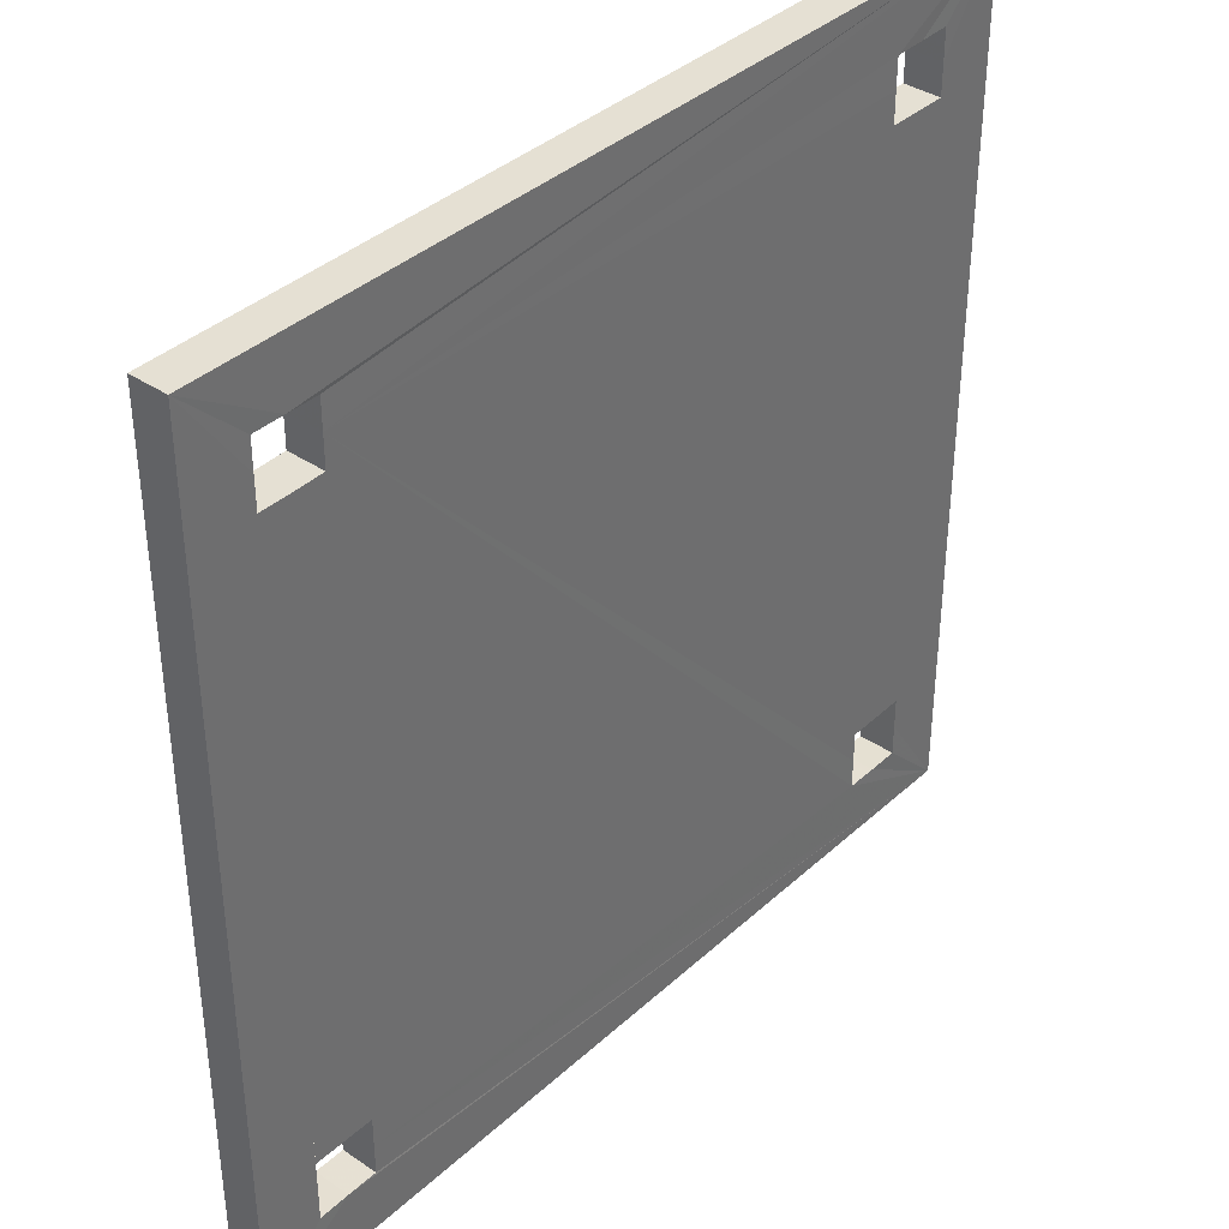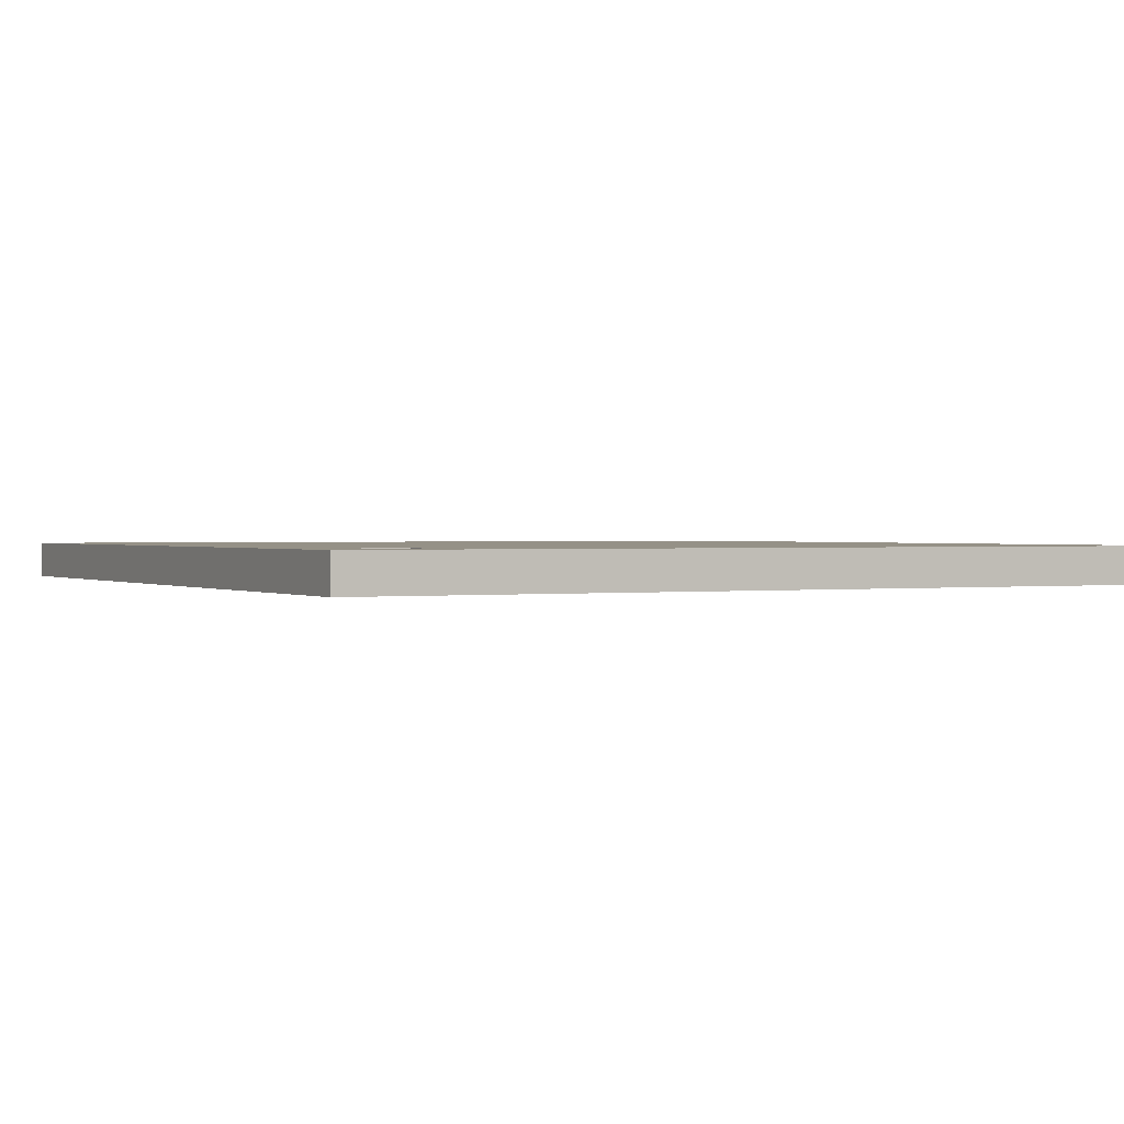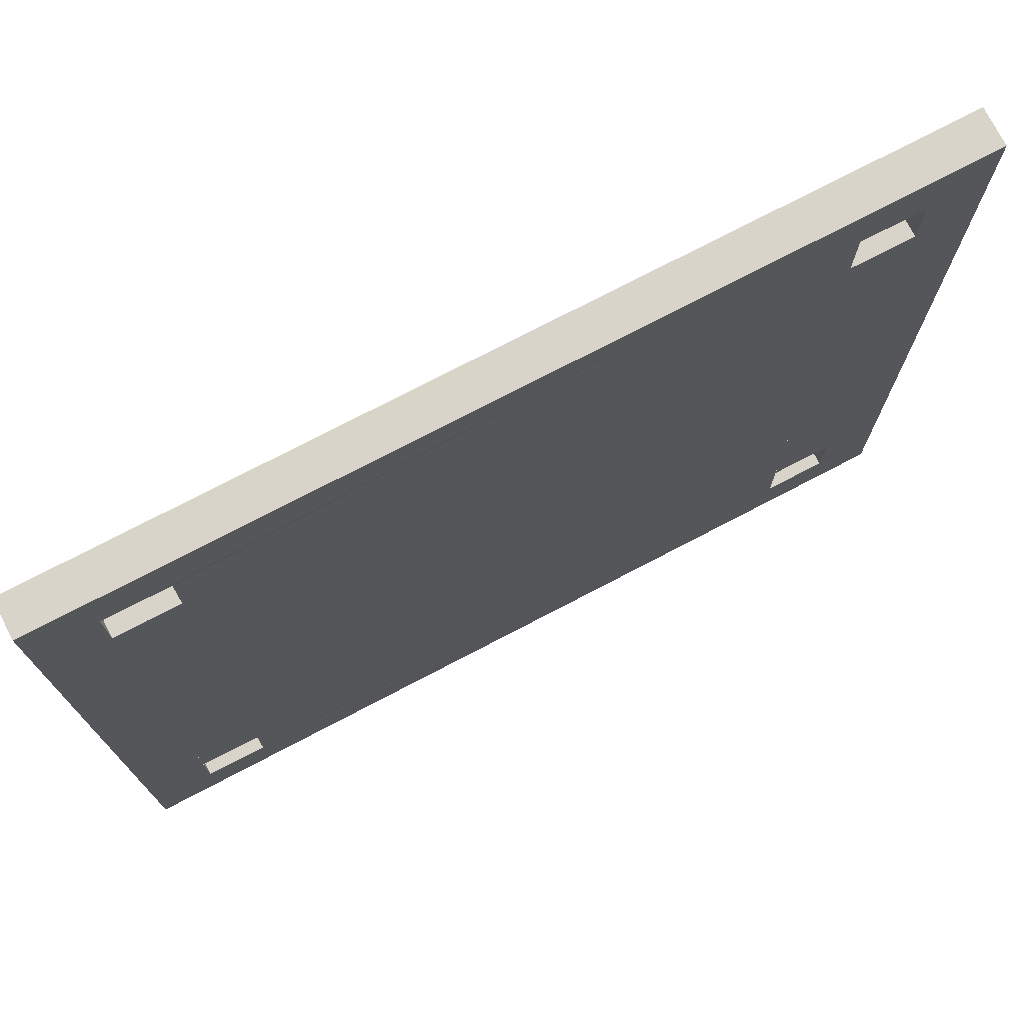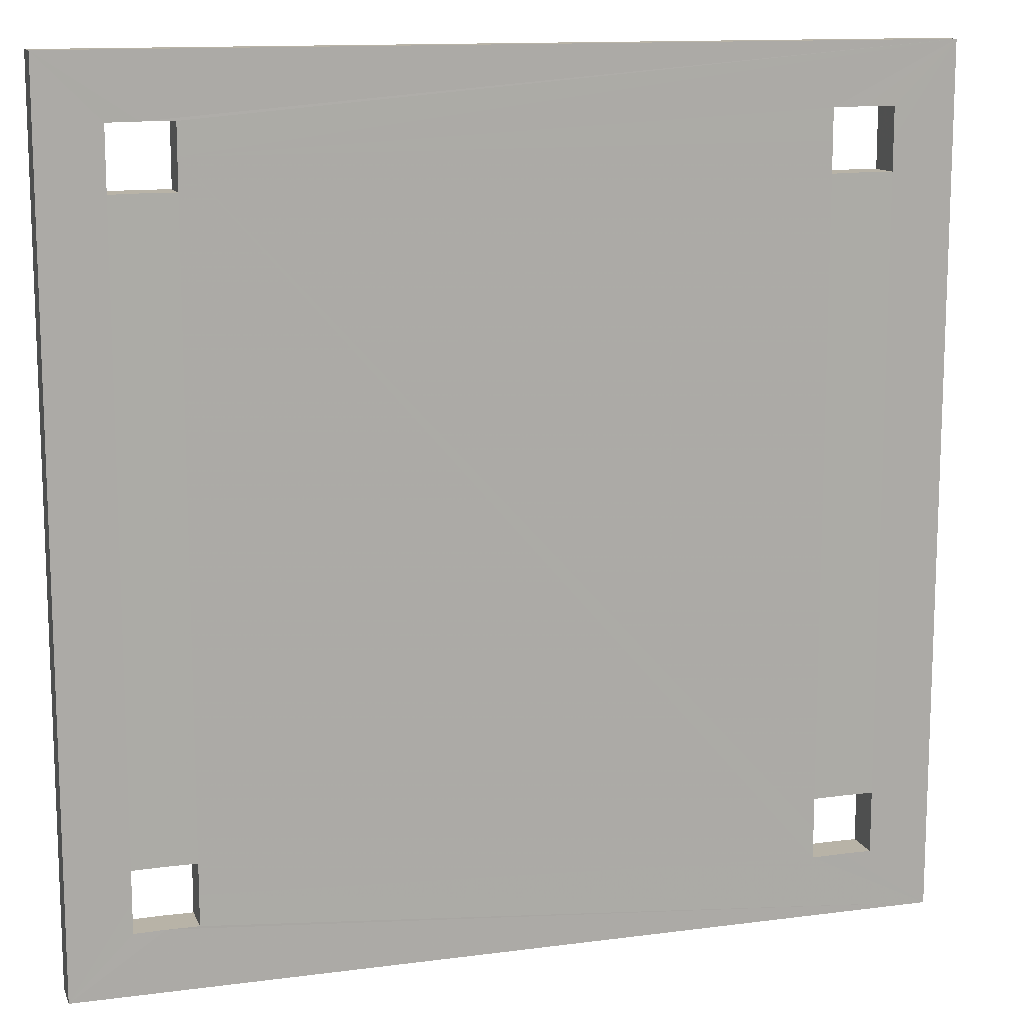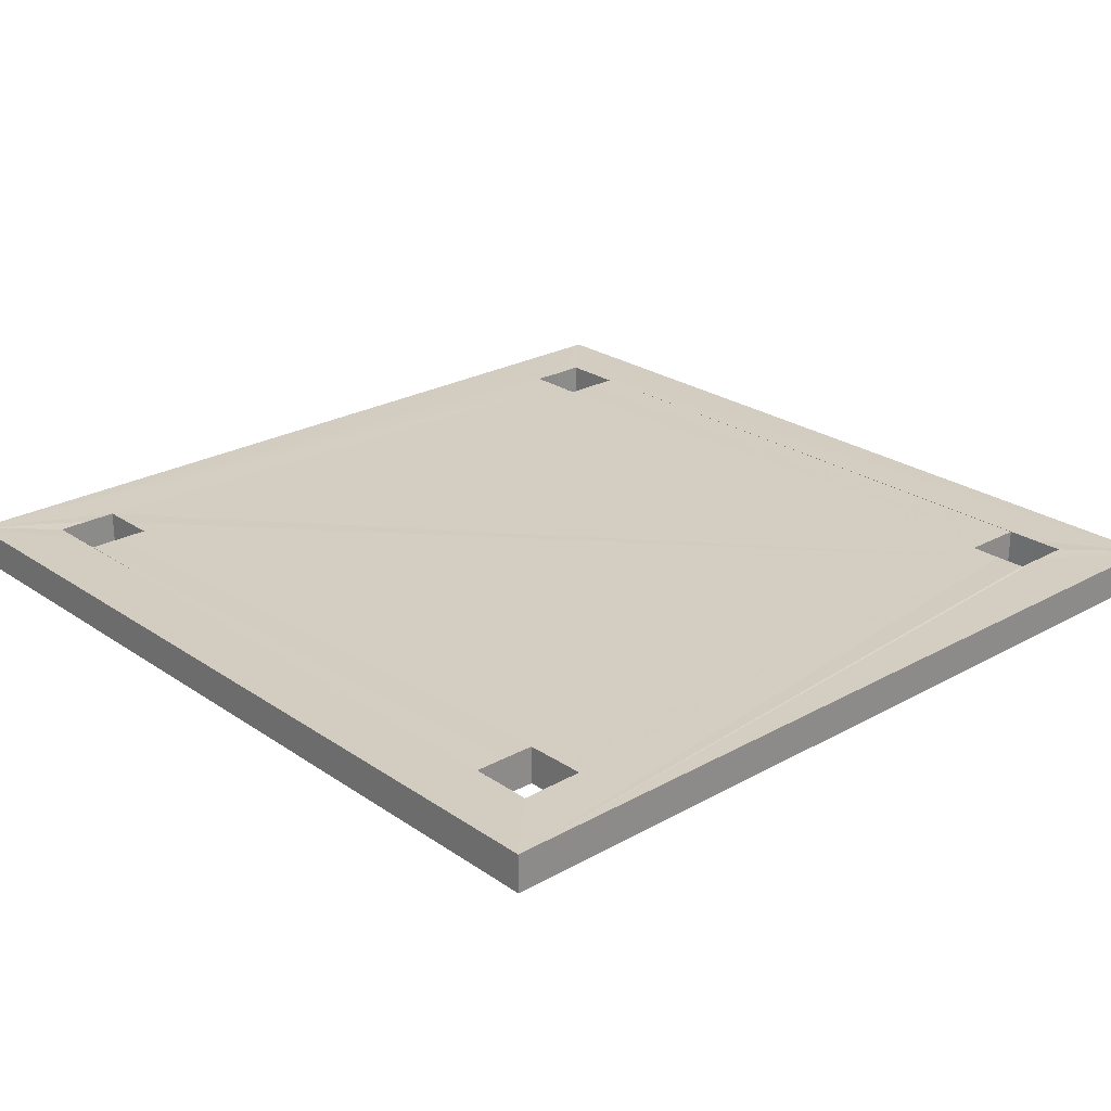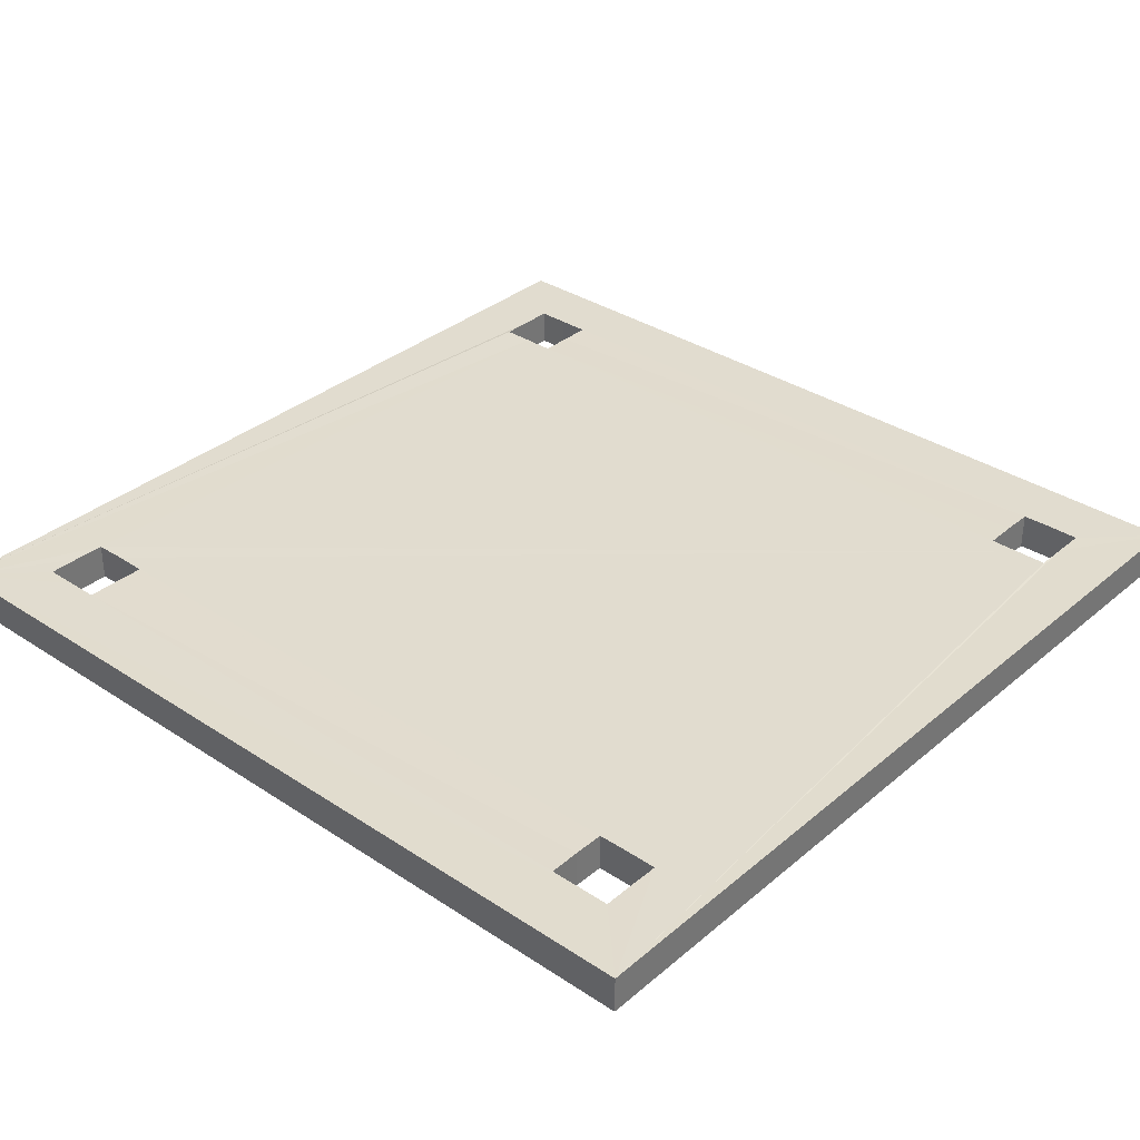
<metadata>
{"format":"obj","ext":"obj","renderer":"f3d","projection":"perspective","resolution":1024,"background":"white","views":[{"elev":37.9,"azim":-48.9,"up":"+Y"},{"elev":0.9,"azim":62.3,"up":"+Z"},{"elev":74.9,"azim":-27.6,"up":"+Y"},{"elev":12.9,"azim":-16.9,"up":"+Y"},{"elev":24.9,"azim":137.8,"up":"+Z"},{"elev":34.3,"azim":131.6,"up":"+Z"}]}
</metadata>
<code>
o 12129
v 2249 1867 6.862
v 2249 1867 6.862
v 2249 1867 6.862
v 2249 1867 6.85
v 2249 1867 6.862
v 2249 1867 6.862
v 2249 1867 6.85
v 2249 1867 6.862
v 2249 1867 6.85
v 2249 1867 6.862
v 2249 1867 6.862
v 2249 1867 6.862
v 2249 1867 6.862
v 2249 1867 6.85
v 2249 1867 6.85
v 2249 1867 6.862
v 2249 1867 6.862
v 2249 1867 6.85
v 2249 1867 6.862
v 2249 1867 6.85
v 2249 1867 6.85
v 2249 1867 6.85
v 2249 1867 6.85
v 2249 1867 6.862
v 2249 1867 6.862
v 2249 1867 6.85
v 2249 1867 6.862
v 2249 1867 6.85
v 2249 1867 6.85
v 2249 1867 6.85
v 2249 1867 6.862
v 2249 1867 6.85
v 2249 1867 6.862
v 2249 1867 6.85
v 2249 1867 6.862
v 2249 1867 6.862
v 2249 1867 6.862
v 2249 1867 6.85
v 2249 1867 6.85
v 2249 1867 6.85
v 2249 1867 6.85
v 2249 1867 6.85
v 2249 1867 6.85
v 2249 1867 6.862
v 2249 1867 6.862
v 2249 1867 6.85
v 2249 1867 6.862
v 2249 1867 6.85
v 2249 1867 6.85
v 2249 1867 6.862
v 2250 1867 6.85
v 2249 1867 6.85
v 2249 1867 6.862
v 2249 1867 6.862
v 2249 1867 6.85
v 2249 1867 6.862
v 2249 1867 6.85
v 2249 1867 6.85
v 2249 1867 6.862
v 2249 1867 6.85
v 2249 1867 6.862
v 2249 1867 6.862
v 2249 1867 6.85
v 2250 1867 6.85
v 2250 1867 6.862
v 2250 1867 6.862
v 2249 1867 6.862
v 2250 1867 6.85
v 2249 1867 6.862
v 2249 1867 6.862
v 2250 1867 6.85
v 2249 1867 6.85
v 2250 1867 6.862
v 2250 1867 6.85
v 2250 1867 6.862
v 2250 1867 6.862
v 2249 1867 6.85
v 2249 1867 6.85
v 2250 1867 6.85
v 2250 1867 6.862
v 2249 1867 6.862
v 2250 1867 6.862
v 2249 1867 6.862
v 2249 1867 6.85
v 2249 1867 6.85
v 2249 1867 6.85
v 2249 1867 6.85
v 2250 1867 6.862
v 2250 1867 6.862
v 2250 1867 6.862
v 2250 1867 6.85
v 2250 1867 6.862
v 2250 1867 6.85
v 2250 1867 6.85
v 2250 1867 6.862
v 2250 1867 6.85
v 2250 1867 6.862
v 2250 1867 6.85
v 2250 1867 6.85
v 2250 1867 6.862
v 2250 1867 6.862
v 2250 1867 6.862
v 2250 1867 6.85
v 2250 1867 6.862
v 2249 1867 6.862
v 2250 1867 6.862
v 2249 1867 6.85
v 2250 1867 6.85
v 2250 1867 6.862
v 2250 1867 6.85
v 2250 1867 6.862
v 2250 1867 6.862
v 2250 1867 6.85
v 2250 1867 6.85
v 2250 1867 6.862
v 2250 1867 6.862
v 2250 1867 6.862
v 2250 1867 6.85
v 2250 1867 6.862
v 2250 1867 6.85
v 2250 1867 6.862
v 2250 1867 6.862
v 2250 1867 6.862
v 2250 1867 6.862
v 2250 1867 6.85
v 2250 1867 6.85
v 2250 1867 6.862
v 2250 1867 6.85
v 2250 1867 6.85
v 2250 1867 6.862
v 2250 1867 6.862
v 2250 1867 6.85
v 2250 1867 6.862
v 2250 1867 6.862
v 2250 1867 6.85
v 2250 1867 6.862
v 2250 1867 6.85
v 2250 1867 6.85
v 2250 1867 6.85
v 2250 1867 6.862
v 2250 1867 6.85
v 2250 1867 6.85
v 2250 1867 6.85
v 2250 1867 6.85
v 2250 1867 6.85
v 2250 1867 6.85
v 2250 1867 6.85
v 2250 1867 6.85
v 2250 1867 6.862
v 2250 1867 6.862
v 2250 1867 6.862
v 2250 1867 6.85
v 2250 1867 6.862
v 2250 1867 6.85
v 2250 1867 6.85
v 2250 1867 6.862
v 2250 1867 6.85
v 2250 1867 6.85
v 2250 1867 6.862
v 2250 1867 6.862
v 2250 1867 6.85
v 2250 1867 6.862
v 2250 1867 6.85
v 2250 1867 6.85
v 2250 1867 6.85
v 2250 1867 6.85
v 2249 1867 6.862
v 2249 1867 6.85
v 2249 1867 6.862
v 2249 1867 6.85
v 2249 1867 6.85
v 2249 1867 6.862
v 2250 1867 6.862
v 2250 1867 6.862
v 2250 1867 6.862
v 2250 1867 6.862
v 2249 1867 6.862
v 2249 1867 6.862
v 2249 1867 6.862
v 2249 1867 6.85
v 2249 1867 6.85
v 2249 1867 6.85
v 2249 1867 6.862
v 2249 1867 6.862
v 2249 1867 6.862
v 2249 1867 6.85
v 2250 1867 6.85
v 2250 1867 6.85
f 1 2 3
f 2 4 5
f 6 4 7
f 8 7 9
f 10 6 11
f 11 12 13
f 10 14 15
f 16 5 17
f 18 17 19
f 18 20 21
f 21 22 23
f 20 24 25
f 26 25 27
f 28 24 29
f 30 29 14
f 16 28 31
f 30 2 32
f 31 33 2
f 32 34 28
f 35 33 36
f 36 33 37
f 38 28 39
f 40 34 41
f 41 34 42
f 37 43 44
f 45 43 46
f 42 47 48
f 49 47 50
f 39 49 51
f 52 50 53
f 52 54 55
f 56 46 57
f 56 58 59
f 60 61 57
f 39 62 63
f 64 62 65
f 39 66 67
f 64 66 68
f 69 70 66
f 51 71 64
f 3 72 67
f 73 72 68
f 3 74 63
f 73 74 65
f 3 45 75
f 75 76 73
f 77 78 74
f 76 79 80
f 77 61 81
f 82 81 61
f 82 61 83
f 84 81 44
f 84 31 85
f 85 86 84
f 84 86 87
f 82 88 89
f 82 90 88
f 91 88 90
f 82 92 90
f 93 88 94
f 95 96 94
f 97 98 96
f 95 99 100
f 101 98 102
f 103 90 102
f 104 105 101
f 82 105 106
f 107 98 108
f 103 109 110
f 109 105 111
f 112 113 109
f 111 114 115
f 112 115 116
f 117 114 118
f 119 118 120
f 121 117 122
f 122 123 124
f 121 125 126
f 123 71 127
f 128 127 129
f 128 130 131
f 132 133 130
f 71 134 135
f 136 137 131
f 138 133 139
f 105 133 140
f 141 107 138
f 22 105 58
f 58 142 107
f 58 143 142
f 99 143 71
f 144 76 99
f 145 144 146
f 147 148 145
f 147 116 149
f 148 150 151
f 152 151 153
f 113 150 154
f 155 134 116
f 156 116 134
f 155 125 79
f 156 79 125
f 157 154 125
f 157 111 158
f 158 107 113
f 159 158 160
f 159 161 139
f 162 137 161
f 163 161 137
f 163 164 161
f 163 137 165
f 163 107 166
f 107 167 168
f 12 107 54
f 169 17 167
f 170 167 17
f 169 171 14
f 170 14 171
f 105 171 172
f 54 173 105
f 54 174 173
f 127 174 76
f 175 174 136
f 176 174 175
f 159 174 176
f 177 174 178
f 178 174 179
f 179 180 53
f 163 180 181
f 163 182 180
f 69 180 182
f 183 182 48
f 183 184 177
f 185 184 183
f 183 32 185
f 87 143 186
f 186 143 60
f 103 143 187
f 187 143 188
f 188 143 93

</code>
